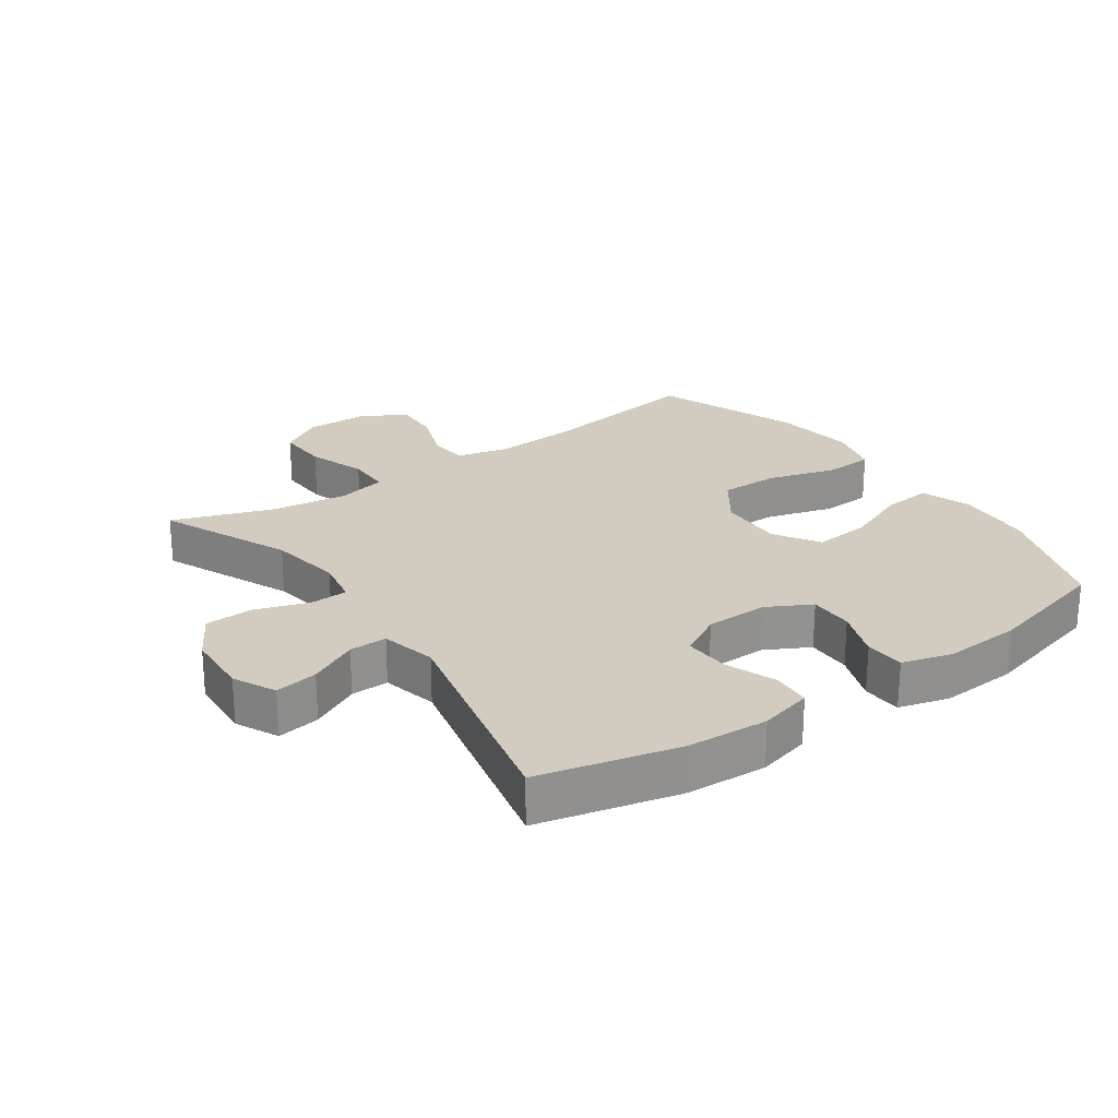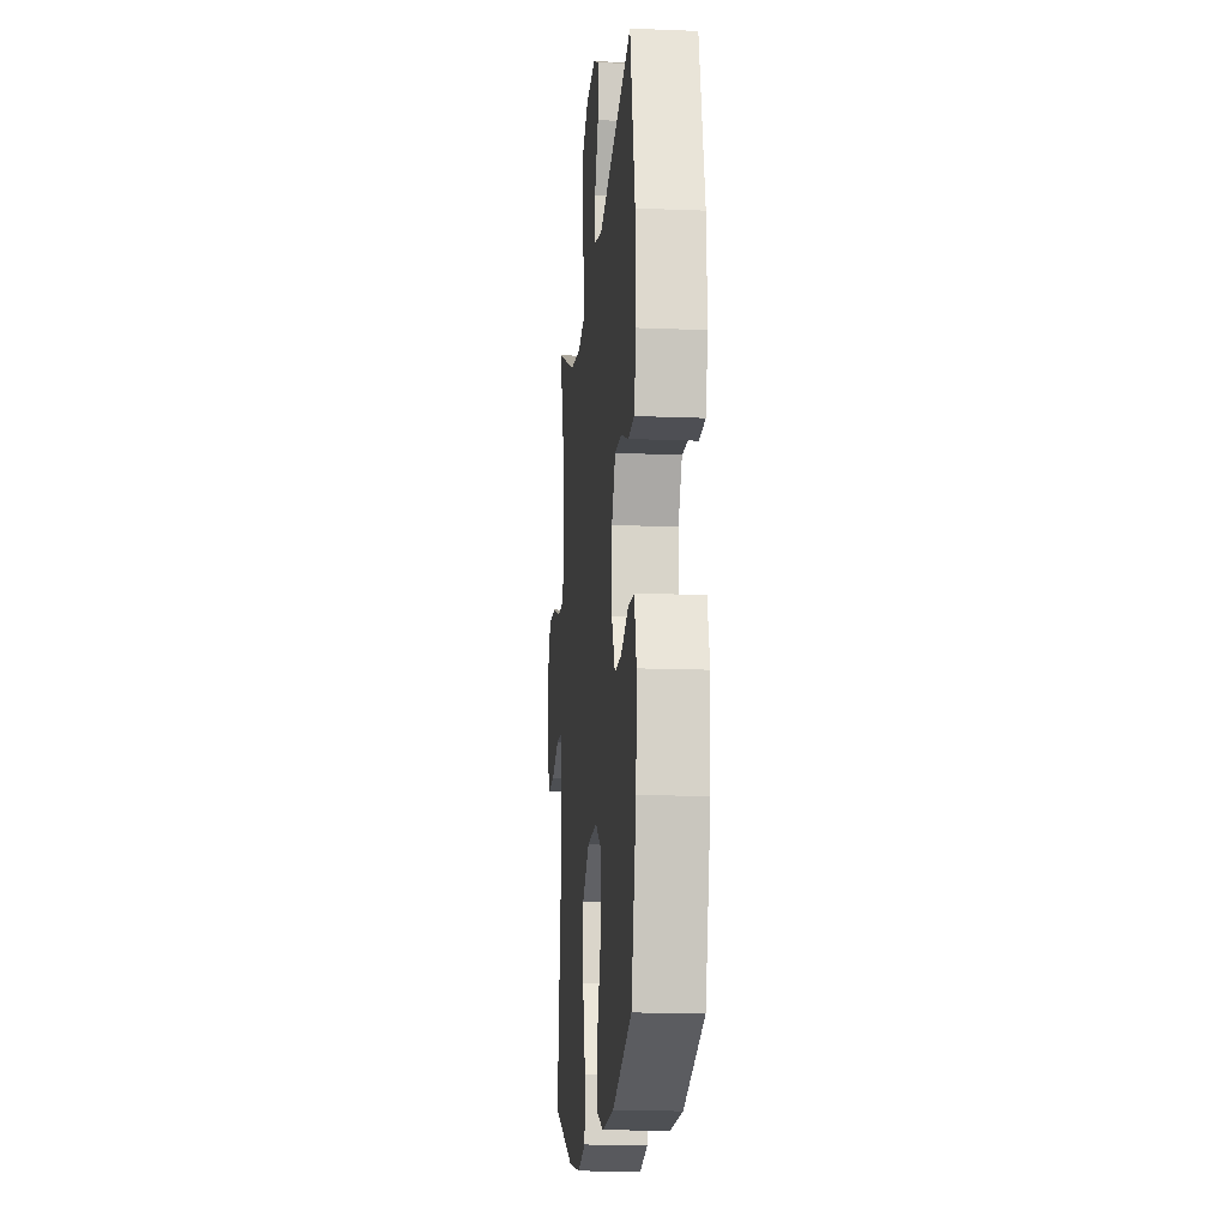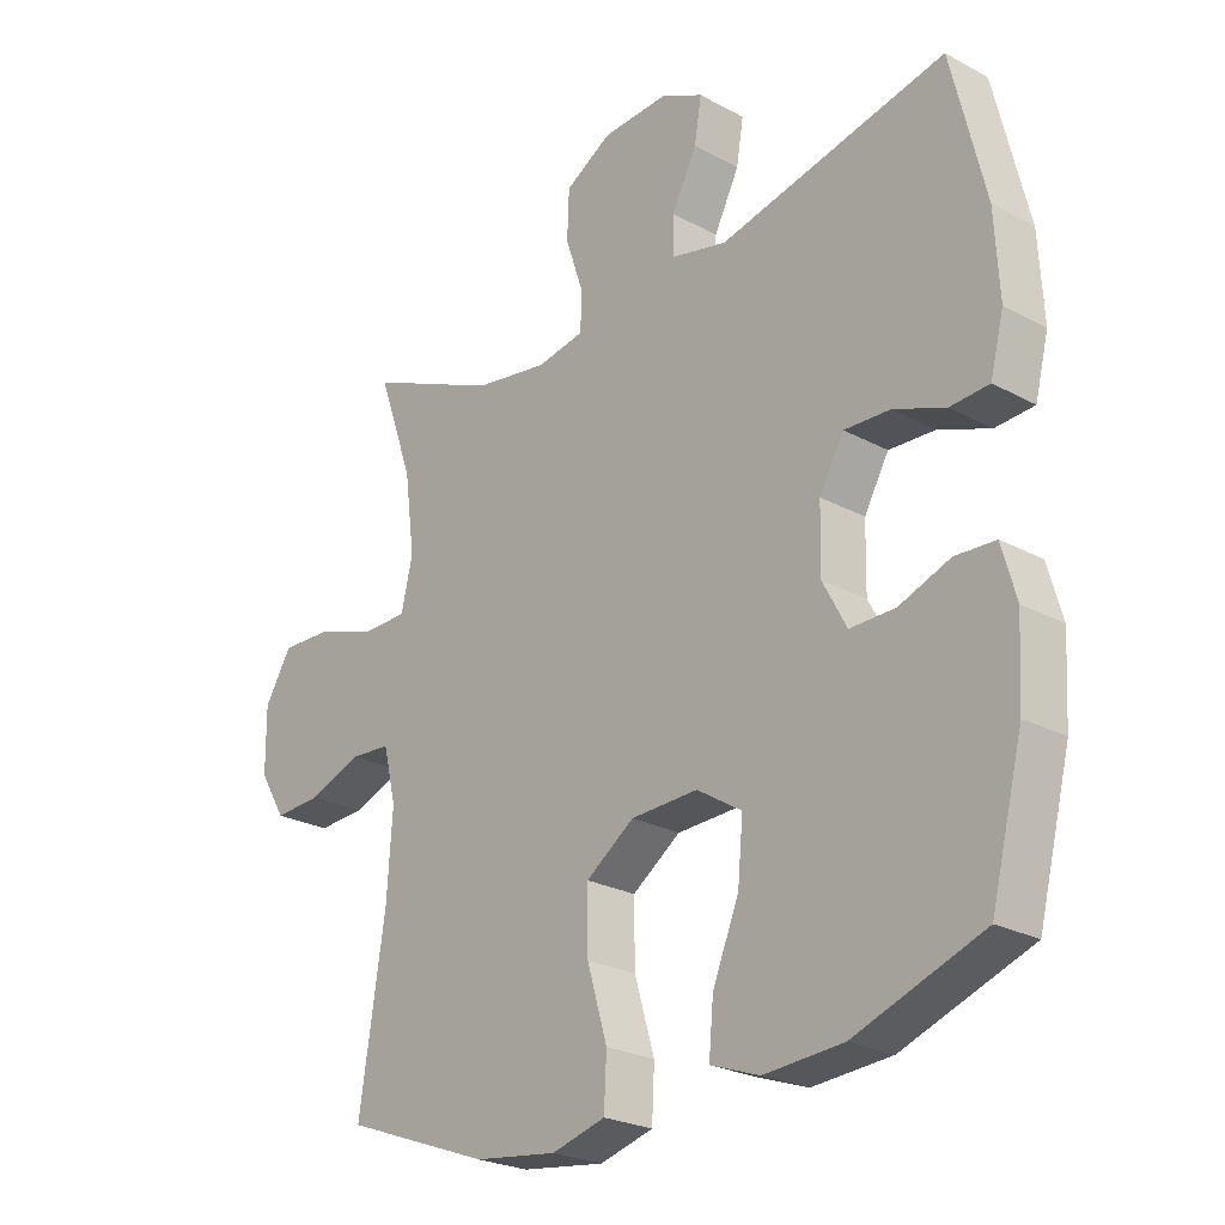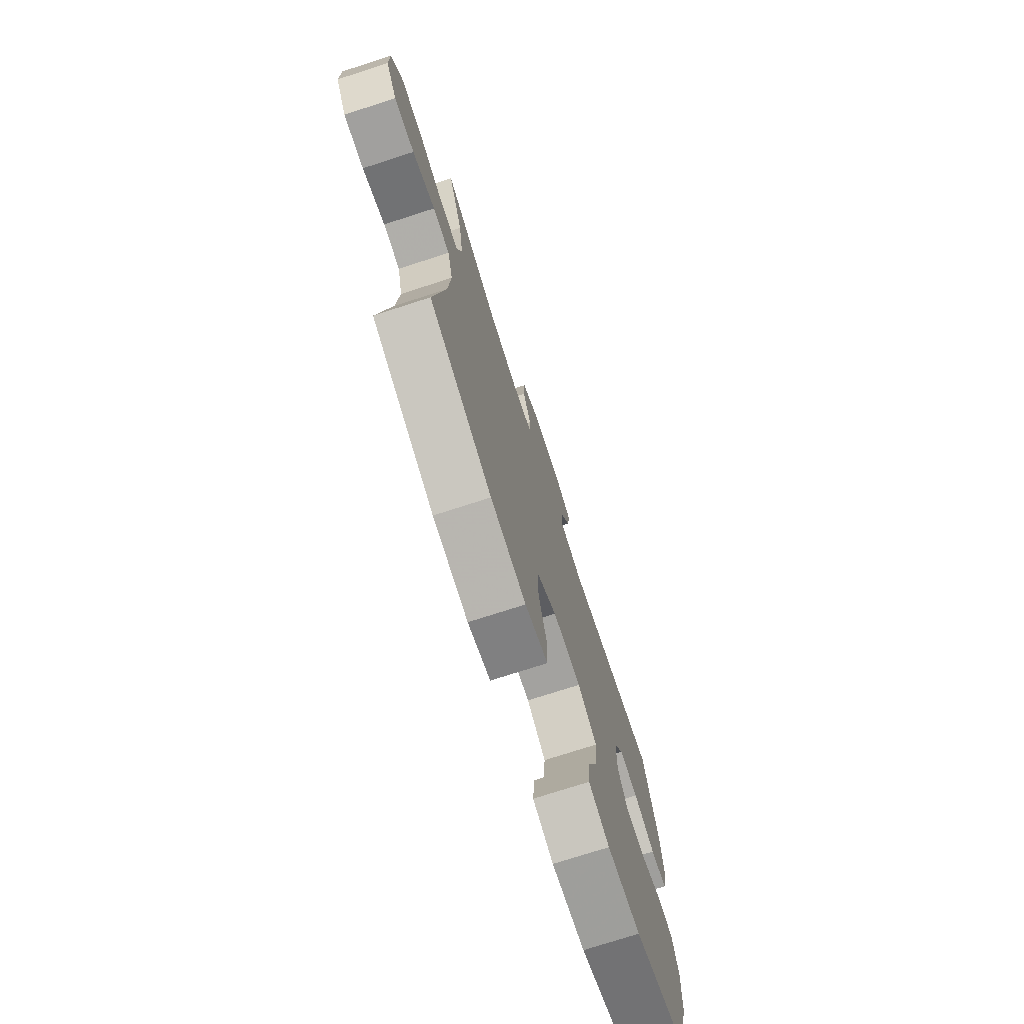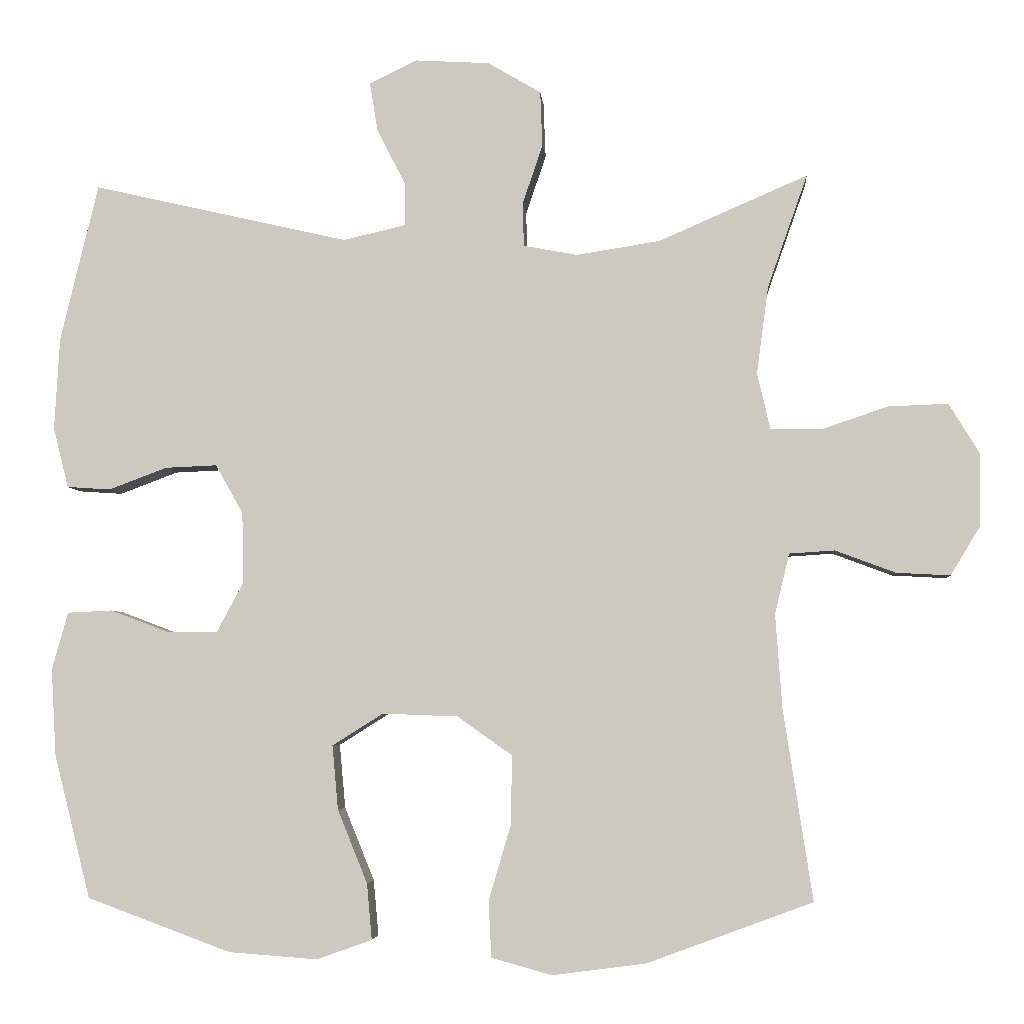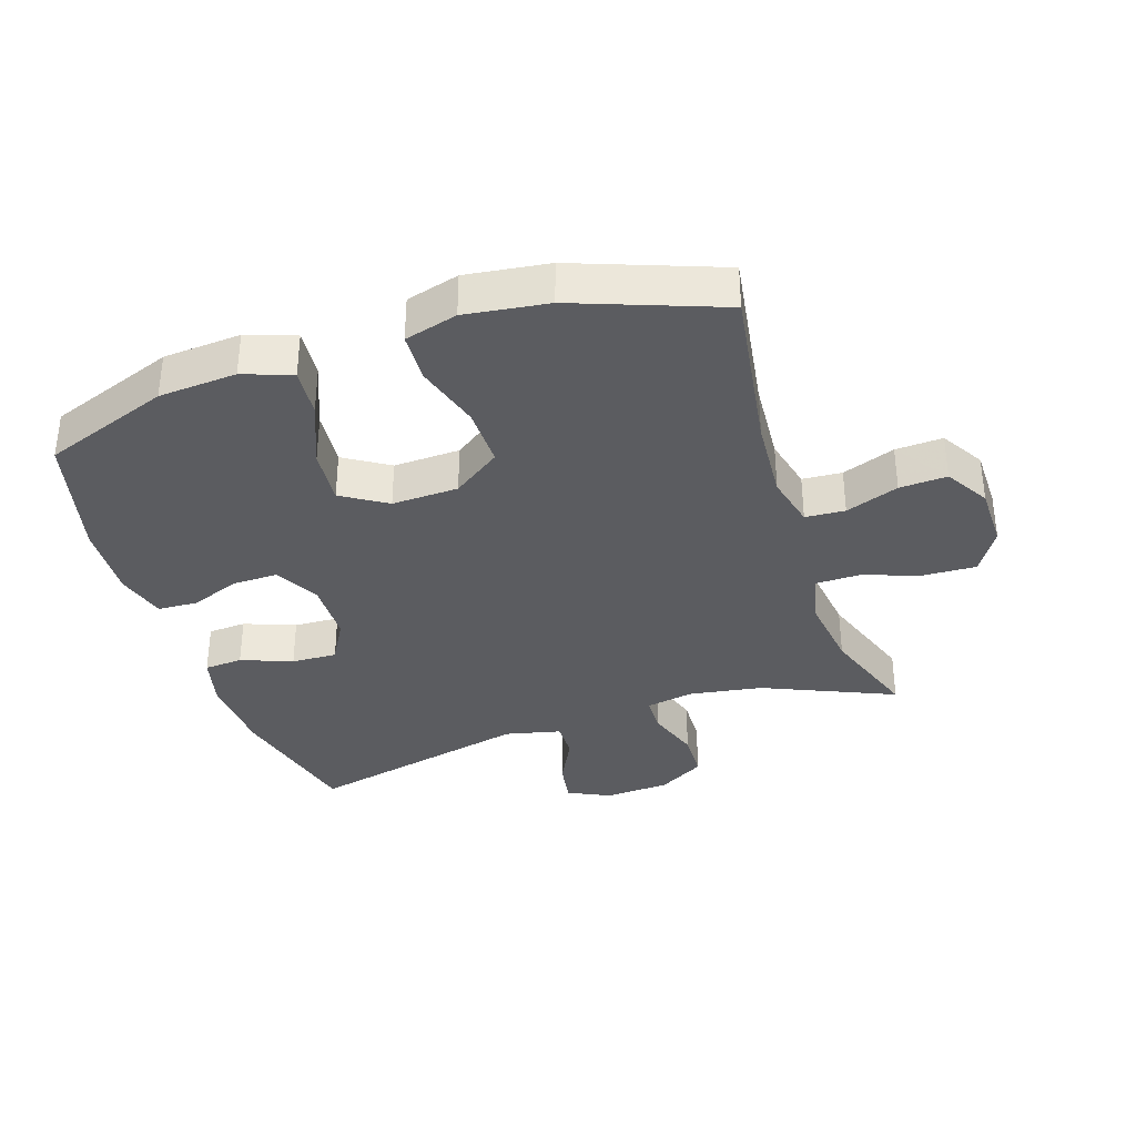
<metadata>
{"format":"obj","ext":"obj","renderer":"f3d","projection":"perspective","resolution":1024,"background":"white","views":[{"elev":24.2,"azim":54.9,"up":"+Y"},{"elev":-14.5,"azim":85.0,"up":"+Z"},{"elev":-24.4,"azim":48.3,"up":"+Z"},{"elev":-74.6,"azim":-72.1,"up":"+Z"},{"elev":-4.6,"azim":-175.5,"up":"+Z"},{"elev":-35.1,"azim":-161.8,"up":"+Y"}]}
</metadata>
<code>
v 0.5 0.07 0.5
v 0.552 0.07 0.283
v 0.559 0.07 0.156
v 0.538 0.07 0.073
v 0.478 0.07 0.069
v 0.398 0.07 0.099
v 0.327 0.07 0.102
v 0.289 0.07 0.035
v 0.287 0.07 -0.063
v 0.324 0.07 -0.132
v 0.394 0.07 -0.131
v 0.473 0.07 -0.101
v 0.535 0.07 -0.104
v 0.557 0.07 -0.183
v 0.55 0.07 -0.303
v 0.5 0.07 -0.5
v 0.302 0.07 -0.573
v 0.18 0.07 -0.582
v 0.104 0.07 -0.555
v 0.111 0.07 -0.478
v 0.152 0.07 -0.377
v 0.16 0.07 -0.289
v 0.09 0.07 -0.245
v -0.014 0.07 -0.249
v -0.089 0.07 -0.302
v -0.088 0.07 -0.396
v -0.057 0.07 -0.501
v -0.061 0.07 -0.578
v -0.144 0.07 -0.601
v -0.273 0.07 -0.584
v -0.5 0.07 -0.5
v -0.46 0.07 -0.238
v -0.451 0.07 -0.109
v -0.471 0.07 -0.026
v -0.533 0.07 -0.022
v -0.616 0.07 -0.053
v -0.69 0.07 -0.057
v -0.731 0.07 0.011
v -0.732 0.07 0.11
v -0.69 0.07 0.179
v -0.608 0.07 0.176
v -0.516 0.07 0.145
v -0.447 0.07 0.146
v -0.429 0.07 0.223
v -0.445 0.07 0.344
v -0.5 0.07 0.5
v -0.295 0.07 0.411
v -0.18 0.07 0.393
v -0.106 0.07 0.407
v -0.104 0.07 0.466
v -0.132 0.07 0.549
v -0.129 0.07 0.625
v -0.056 0.07 0.668
v 0.046 0.07 0.674
v 0.112 0.07 0.642
v 0.101 0.07 0.575
v 0.062 0.07 0.498
v 0.061 0.07 0.439
v 0.148 0.07 0.419
v 0.5 0 0.5
v 0.552 0 0.283
v 0.559 0 0.156
v 0.538 0 0.073
v 0.478 0 0.069
v 0.398 0 0.099
v 0.327 0 0.102
v 0.289 0 0.035
v 0.287 0 -0.063
v 0.324 0 -0.132
v 0.394 0 -0.131
v 0.473 0 -0.101
v 0.535 0 -0.104
v 0.557 0 -0.183
v 0.55 0 -0.303
v 0.5 0 -0.5
v 0.302 0 -0.573
v 0.18 0 -0.582
v 0.104 0 -0.555
v 0.111 0 -0.478
v 0.152 0 -0.377
v 0.16 0 -0.289
v 0.09 0 -0.245
v -0.014 0 -0.249
v -0.089 0 -0.302
v -0.088 0 -0.396
v -0.057 0 -0.501
v -0.061 0 -0.578
v -0.144 0 -0.601
v -0.273 0 -0.584
v -0.5 0 -0.5
v -0.46 0 -0.238
v -0.451 0 -0.109
v -0.471 0 -0.026
v -0.533 0 -0.022
v -0.616 0 -0.053
v -0.69 0 -0.057
v -0.731 0 0.011
v -0.732 0 0.11
v -0.69 0 0.179
v -0.608 0 0.176
v -0.516 0 0.145
v -0.447 0 0.146
v -0.429 0 0.223
v -0.445 0 0.344
v -0.5 0 0.5
v -0.295 0 0.411
v -0.18 0 0.393
v -0.106 0 0.407
v -0.104 0 0.466
v -0.132 0 0.549
v -0.129 0 0.625
v -0.056 0 0.668
v 0.046 0 0.674
v 0.112 0 0.642
v 0.101 0 0.575
v 0.062 0 0.498
v 0.061 0 0.439
v 0.148 0 0.419
f 54 55 56 57
f 54 57 58
f 53 54 58
f 50 51 52 53
f 49 50 53 58
f 45 46 47
f 44 45 47 48
f 43 44 48 49
f 39 40 41 42
f 39 42 43
f 38 39 43
f 35 36 37 38
f 34 35 38 43
f 33 34 43 49
f 29 30 31 32
f 26 27 28 29
f 25 26 29 32
f 24 25 32 33
f 18 19 20 21
f 18 21 22
f 17 18 22
f 16 17 22
f 15 16 22 23
f 11 12 13 14
f 10 11 14 15
f 3 4 5 6
f 3 6 7
f 59 1 2 3
f 59 3 7
f 58 59 7 8
f 49 58 8 9
f 23 24 33 49
f 23 49 9 10
f 10 15 23
f 116 115 114 113
f 117 116 113
f 117 113 112
f 112 111 110 109
f 117 112 109 108
f 106 105 104
f 107 106 104 103
f 108 107 103 102
f 101 100 99 98
f 102 101 98
f 102 98 97
f 97 96 95 94
f 102 97 94 93
f 108 102 93 92
f 91 90 89 88
f 88 87 86 85
f 91 88 85 84
f 92 91 84 83
f 80 79 78 77
f 81 80 77
f 81 77 76
f 81 76 75
f 82 81 75 74
f 73 72 71 70
f 74 73 70 69
f 65 64 63 62
f 66 65 62
f 62 61 60 118
f 66 62 118
f 67 66 118 117
f 68 67 117 108
f 108 92 83 82
f 69 68 108 82
f 82 74 69
f 1 60 61 2
f 2 61 62 3
f 3 62 63 4
f 4 63 64 5
f 5 64 65 6
f 6 65 66 7
f 7 66 67 8
f 8 67 68 9
f 9 68 69 10
f 10 69 70 11
f 11 70 71 12
f 12 71 72 13
f 13 72 73 14
f 14 73 74 15
f 15 74 75 16
f 16 75 76 17
f 17 76 77 18
f 18 77 78 19
f 19 78 79 20
f 20 79 80 21
f 21 80 81 22
f 22 81 82 23
f 23 82 83 24
f 24 83 84 25
f 25 84 85 26
f 26 85 86 27
f 27 86 87 28
f 28 87 88 29
f 29 88 89 30
f 30 89 90 31
f 31 90 91 32
f 32 91 92 33
f 33 92 93 34
f 34 93 94 35
f 35 94 95 36
f 36 95 96 37
f 37 96 97 38
f 38 97 98 39
f 39 98 99 40
f 40 99 100 41
f 41 100 101 42
f 42 101 102 43
f 43 102 103 44
f 44 103 104 45
f 45 104 105 46
f 46 105 106 47
f 47 106 107 48
f 48 107 108 49
f 49 108 109 50
f 50 109 110 51
f 51 110 111 52
f 52 111 112 53
f 53 112 113 54
f 54 113 114 55
f 55 114 115 56
f 56 115 116 57
f 57 116 117 58
f 58 117 118 59
f 59 118 60 1

</code>
